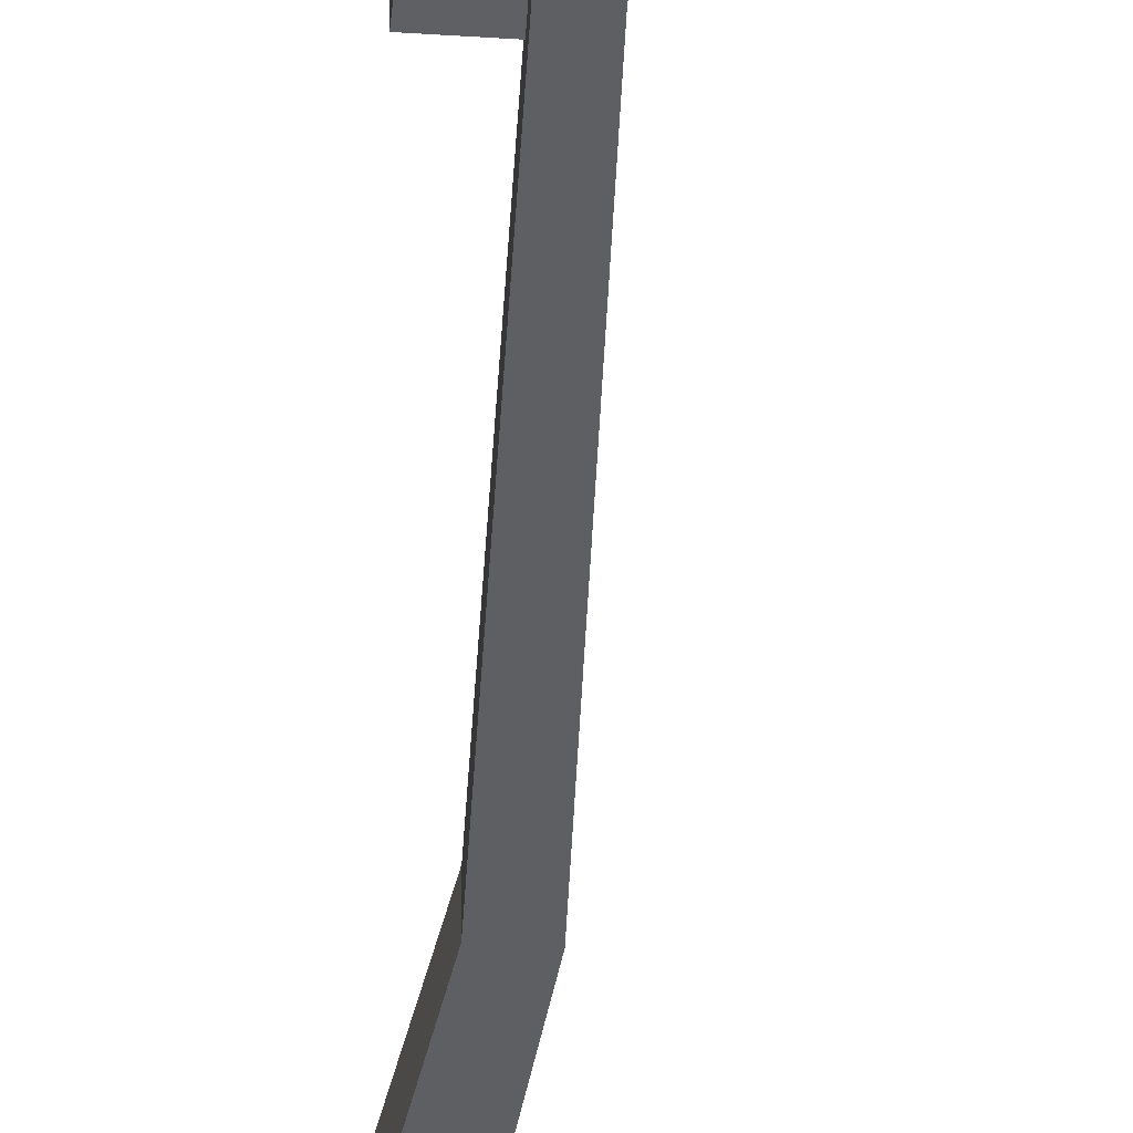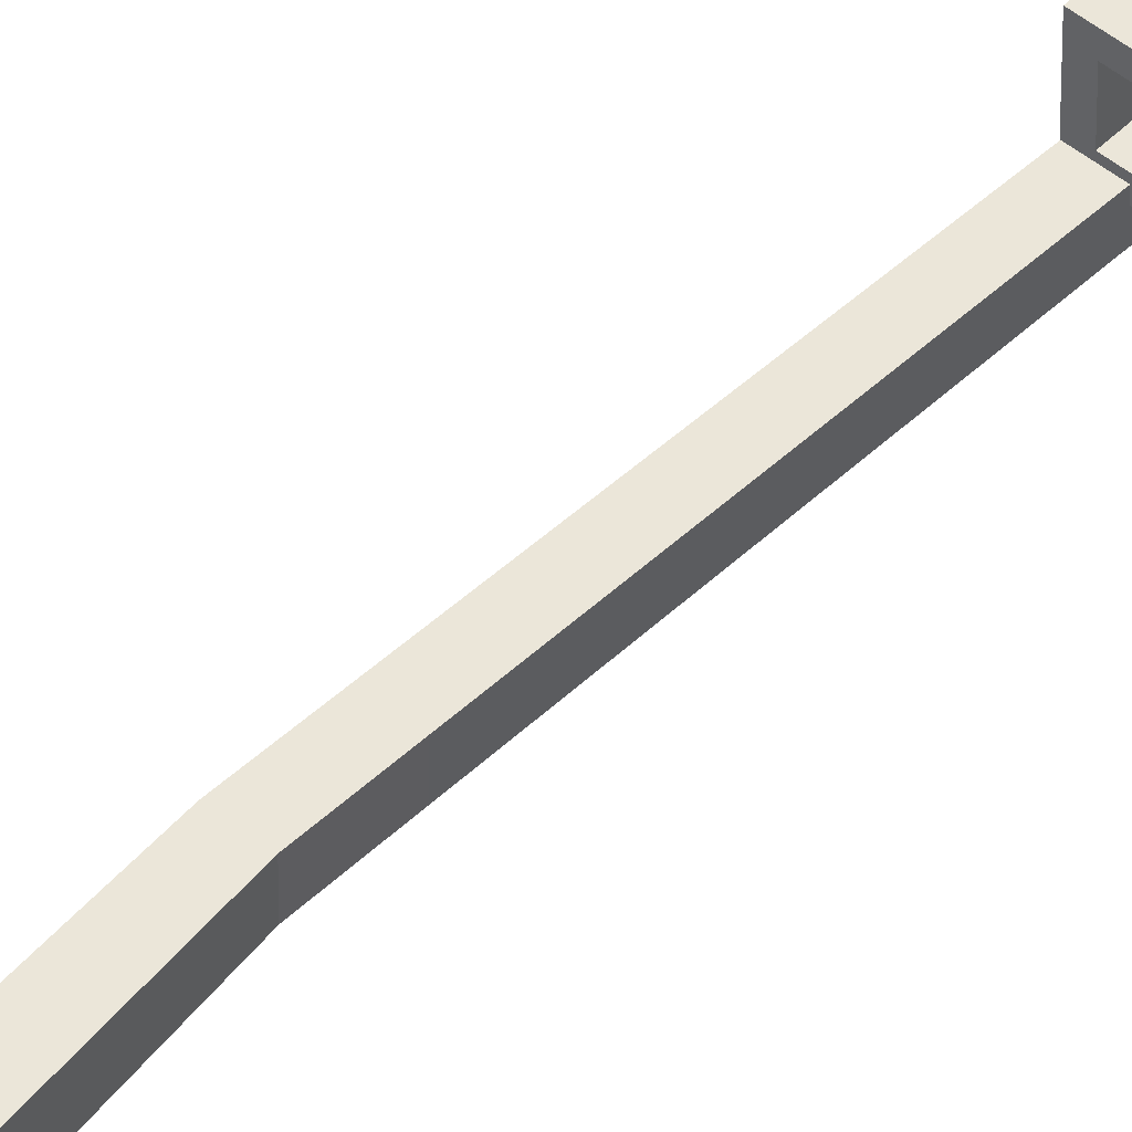
<metadata>
{"format":"obj","ext":"obj","renderer":"f3d","projection":"perspective","resolution":1024,"background":"white","views":[{"elev":-42.1,"azim":175.3,"up":"+Z"},{"elev":47.6,"azim":41.9,"up":"+Z"}]}
</metadata>
<code>
g pb_Mesh-307066
v -0.04007 -0.2327 -0.04688
v -0.02243 -0.142 -0.02897
v -0.02243 -0.142 0.01687
v -0.04007 -0.2047 0.03841
v -0.005088 2.091 -0.01162
v 0.006053 2.091 -0.01162
v 0.006053 2.091 -0.0004792
v -0.005088 2.091 -0.0004792
v 0.0234 -0.142 -0.02897
v 0.04104 -0.2327 -0.04688
v 0.04104 -0.2047 0.03841
v 0.0234 -0.142 0.01687
v 0.0242 -0.2559 -0.02977
v -0.02324 -0.2559 -0.02977
v -0.02324 -0.2559 0.01767
v 0.0242 -0.2559 0.01767
v -0.04007 -0.2047 0.03841
v -0.02243 -0.142 0.01687
v 0.0234 -0.142 0.01687
v 0.04104 -0.2047 0.03841
v 0.04104 -0.2327 -0.04688
v 0.0234 -0.142 -0.02897
v -0.02243 -0.142 -0.02897
v -0.04007 -0.2327 -0.04688
v -0.02324 -0.2559 -0.02977
v -0.04007 -0.2327 -0.04688
v -0.04007 -0.2047 0.03841
v -0.02324 -0.2559 0.01767
v -0.02324 -0.2559 0.01767
v -0.04007 -0.2047 0.03841
v 0.04104 -0.2047 0.03841
v 0.0242 -0.2559 0.01767
v 0.04104 -0.2327 -0.04688
v 0.0242 -0.2559 -0.02977
v 0.0242 -0.2559 0.01767
v 0.04104 -0.2047 0.03841
v 0.0242 -0.2559 -0.02977
v 0.04104 -0.2327 -0.04688
v -0.04007 -0.2327 -0.04688
v -0.02324 -0.2559 -0.02977
v -0.02974 -0.1331 0.02273
v -0.02709 0.1469 0.02039
v 0.02805 0.1469 0.02039
v 0.0307 -0.1331 0.02273
v -0.02974 -0.1331 -0.03483
v -0.02709 0.1469 -0.03249
v -0.02709 0.1469 0.02039
v -0.02974 -0.1331 0.02273
v 0.0307 -0.1331 -0.03483
v 0.02805 0.1469 -0.03249
v -0.02709 0.1469 -0.03249
v -0.02974 -0.1331 -0.03483
v 0.02805 0.1469 -0.03249
v 0.0307 -0.1331 -0.03483
v 0.0307 -0.1331 0.02273
v 0.02805 0.1469 0.02039
v 0.027 0.5161 0.01791
v 0.02075 0.1557 0.01422
v -0.01978 0.1557 0.01422
v -0.006832 0.5161 0.01791
v -0.006832 0.5161 0.01791
v -0.006876 0.799 0.002265
v 0.027 0.5161 0.01791
v -0.03198 0.799 0.002265
v -0.03198 0.799 0.002265
v 0.02073 1.775 0.007457
v -0.006876 0.799 0.002265
v 0.005043 1.775 0.007457
v 0.005043 1.775 0.007457
v 0.006053 2.091 -0.0004792
v 0.02073 1.775 0.007457
v -0.005088 2.091 -0.0004792
v -0.01978 0.1557 0.01422
v -0.01978 0.1557 -0.02632
v -0.006832 0.5161 -0.01593
v -0.006832 0.5161 0.01791
v -0.01978 0.1557 -0.02632
v 0.02075 0.1557 -0.02632
v 0.027 0.5161 -0.01593
v -0.006832 0.5161 -0.01593
v 0.027 0.5161 -0.01593
v -0.03198 0.799 -0.02284
v -0.006832 0.5161 -0.01593
v -0.006876 0.799 -0.02284
v -0.006876 0.799 -0.02284
v 0.005043 1.775 -0.00823
v -0.03198 0.799 -0.02284
v 0.02073 1.775 -0.00823
v 0.02073 1.775 -0.00823
v -0.005088 2.091 -0.01162
v 0.005043 1.775 -0.00823
v 0.006053 2.091 -0.01162
v 0.027 0.5161 -0.01593
v 0.02075 0.1557 -0.02632
v 0.02075 0.1557 0.01422
v 0.027 0.5161 0.01791
v -0.006832 0.5161 -0.01593
v -0.03198 0.799 -0.02284
v -0.03198 0.799 0.002265
v -0.006832 0.5161 0.01791
v -0.006876 0.799 -0.02284
v 0.027 0.5161 -0.01593
v 0.027 0.5161 0.01791
v -0.006876 0.799 0.002265
v -0.03198 0.799 -0.02284
v 0.005043 1.775 -0.00823
v 0.005043 1.775 0.007457
v -0.03198 0.799 0.002265
v 0.005043 1.775 -0.00823
v -0.005088 2.091 -0.0004792
v 0.005043 1.775 0.007457
v -0.005088 2.091 -0.01162
v 0.02073 1.775 -0.00823
v -0.006876 0.799 -0.02284
v -0.006876 0.799 0.002265
v 0.02073 1.775 0.007457
v 0.006053 2.091 -0.01162
v 0.02073 1.775 -0.00823
v 0.02073 1.775 0.007457
v 0.006053 2.091 -0.0004792
v -0.02243 -0.142 0.01687
v -0.02974 -0.1331 0.02273
v 0.0307 -0.1331 0.02273
v 0.0234 -0.142 0.01687
v 0.02075 0.1557 0.01422
v 0.02805 0.1469 0.02039
v -0.02709 0.1469 0.02039
v -0.01978 0.1557 0.01422
v -0.02243 -0.142 -0.02897
v -0.02974 -0.1331 -0.03483
v -0.02974 -0.1331 0.02273
v -0.02243 -0.142 0.01687
v -0.01978 0.1557 0.01422
v -0.02709 0.1469 0.02039
v -0.02709 0.1469 -0.03249
v -0.01978 0.1557 -0.02632
v 0.0234 -0.142 -0.02897
v 0.0307 -0.1331 -0.03483
v -0.02974 -0.1331 -0.03483
v -0.02243 -0.142 -0.02897
v -0.01978 0.1557 -0.02632
v -0.02709 0.1469 -0.03249
v 0.02805 0.1469 -0.03249
v 0.02075 0.1557 -0.02632
v 0.02075 0.1557 -0.02632
v 0.02805 0.1469 -0.03249
v 0.02805 0.1469 0.02039
v 0.02075 0.1557 0.01422
v 0.0234 -0.142 0.01687
v 0.0307 -0.1331 0.02273
v 0.0307 -0.1331 -0.03483
v 0.0234 -0.142 -0.02897
v -0.07357 0.255 0.04031
v -0.08629 0.255 0.04031
v -0.08629 0.255 -0.05241
v -0.07357 0.255 -0.05241
v -0.07357 0.255 -0.05241
v -0.08629 0.255 -0.05241
v -0.08629 0.1747 -0.09878
v -0.07357 0.1747 -0.09878
v -0.07357 0.1747 -0.09878
v -0.08629 0.1747 -0.09878
v -0.08629 0.09438 -0.05241
v -0.07357 0.09438 -0.05241
v -0.07357 0.09438 -0.05241
v -0.08629 0.09438 -0.05241
v -0.08629 0.09438 0.04031
v -0.07357 0.09438 0.04031
v -0.07357 0.09438 0.04031
v -0.08629 0.09438 0.04031
v -0.08629 0.1747 0.08667
v -0.07357 0.1747 0.08667
v -0.07357 0.1747 0.08667
v -0.08629 0.1747 0.08667
v -0.08629 0.255 0.04031
v -0.07357 0.255 0.04031
v -0.02213 0.255 -0.05241
v -0.02213 0.1747 -0.00605
v -0.02213 0.255 0.04031
v -0.02213 0.1747 -0.09878
v -0.02213 0.1747 -0.00605
v -0.02213 0.255 -0.05241
v -0.02213 0.09438 -0.05241
v -0.02213 0.09438 0.04031
v -0.02213 0.1747 -0.00605
v -0.02213 0.09438 -0.05241
v -0.02213 0.1747 0.08667
v -0.02213 0.1747 0.08667
v -0.03434 0.1747 0.06975
v -0.07357 0.1747 0.06975
v -0.07357 0.2403 0.03185
v -0.03434 0.2403 0.03185
v -0.03434 0.2403 0.03185
v -0.07357 0.2403 0.03185
v -0.07357 0.2403 -0.04395
v -0.03434 0.2403 -0.04395
v -0.03434 0.2403 -0.04395
v -0.07357 0.2403 -0.04395
v -0.07357 0.1747 -0.08185
v -0.03434 0.1747 -0.08185
v -0.03434 0.1747 -0.08185
v -0.07357 0.1747 -0.08185
v -0.07357 0.109 -0.04395
v -0.03434 0.109 -0.04395
v -0.03434 0.109 -0.04395
v -0.07357 0.109 -0.04395
v -0.07357 0.109 0.03185
v -0.03434 0.109 0.03185
v -0.03434 0.109 0.03185
v -0.07357 0.109 0.03185
v -0.07357 0.1747 0.06975
v -0.03434 0.1747 0.06975
v -0.02213 0.1747 0.08667
v -0.03434 0.1747 0.08667
v -0.03434 0.255 0.04031
v -0.02213 0.255 0.04031
v -0.02213 0.255 0.04031
v -0.03434 0.255 0.04031
v -0.03434 0.255 -0.05241
v -0.02213 0.255 -0.05241
v -0.02213 0.255 -0.05241
v -0.03434 0.255 -0.05241
v -0.03434 0.1747 -0.09878
v -0.02213 0.1747 -0.09878
v -0.02213 0.1747 -0.09878
v -0.03434 0.1747 -0.09878
v -0.03434 0.09438 -0.05241
v -0.02213 0.09438 -0.05241
v -0.02213 0.09438 -0.05241
v -0.03434 0.09438 -0.05241
v -0.03434 0.09438 0.04031
v -0.02213 0.09438 0.04031
v -0.02213 0.09438 0.04031
v -0.03434 0.09438 0.04031
v -0.03434 0.1747 0.08667
v -0.02213 0.1747 0.08667
v -0.03434 0.1747 0.08667
v -0.03434 0.1747 0.06975
v -0.03434 0.2403 0.03185
v -0.03434 0.255 0.04031
v -0.03434 0.255 0.04031
v -0.03434 0.2403 0.03185
v -0.03434 0.2403 -0.04395
v -0.03434 0.255 -0.05241
v -0.03434 0.255 -0.05241
v -0.03434 0.2403 -0.04395
v -0.03434 0.1747 -0.08185
v -0.03434 0.1747 -0.09878
v -0.03434 0.1747 -0.09878
v -0.03434 0.1747 -0.08185
v -0.03434 0.109 -0.04395
v -0.03434 0.09438 -0.05241
v -0.03434 0.09438 -0.05241
v -0.03434 0.109 -0.04395
v -0.03434 0.109 0.03185
v -0.03434 0.09438 0.04031
v -0.03434 0.09438 0.04031
v -0.03434 0.109 0.03185
v -0.03434 0.1747 0.06975
v -0.03434 0.1747 0.08667
v -0.07357 0.255 0.04031
v -0.07357 0.2403 0.03185
v -0.07357 0.1747 0.06975
v -0.07357 0.1747 0.08667
v -0.07357 0.255 -0.05241
v -0.07357 0.2403 0.03185
v -0.07357 0.255 0.04031
v -0.07357 0.2403 -0.04395
v -0.07357 0.1747 -0.09878
v -0.07357 0.2403 -0.04395
v -0.07357 0.255 -0.05241
v -0.07357 0.1747 -0.08185
v -0.07357 0.09438 -0.05241
v -0.07357 0.1747 -0.08185
v -0.07357 0.1747 -0.09878
v -0.07357 0.109 -0.04395
v -0.07357 0.09438 0.04031
v -0.07357 0.109 -0.04395
v -0.07357 0.09438 -0.05241
v -0.07357 0.109 0.03185
v -0.07357 0.1747 0.08667
v -0.07357 0.1747 0.06975
v -0.07357 0.109 0.03185
v -0.07357 0.09438 0.04031
v -0.08629 0.255 0.04031
v -0.08629 0.1925 0.004238
v -0.08629 0.1925 -0.01634
v -0.08629 0.255 -0.05241
v -0.08629 0.255 -0.05241
v -0.08629 0.1925 -0.01634
v -0.08629 0.1747 -0.02663
v -0.08629 0.1747 -0.09878
v -0.08629 0.1747 -0.09878
v -0.08629 0.1747 -0.02663
v -0.08629 0.1569 -0.01634
v -0.08629 0.09438 -0.05241
v -0.08629 0.09438 -0.05241
v -0.08629 0.1569 -0.01634
v -0.08629 0.1569 0.004238
v -0.08629 0.09438 0.04031
v -0.08629 0.09438 0.04031
v -0.08629 0.1569 0.004238
v -0.08629 0.1747 0.01453
v -0.08629 0.1747 0.08667
v -0.08629 0.1747 0.08667
v -0.08629 0.1747 0.01453
v -0.08629 0.1925 0.004238
v -0.08629 0.255 0.04031
v -0.01275 2.07 0.03358
v -0.01275 2.084 0.03358
v 0.02458 2.084 0.03358
v 0.02458 2.07 0.03358
v -0.01275 2.084 -0.00375
v -0.01275 2.07 -0.00375
v 0.02458 2.07 -0.00375
v 0.02458 2.084 -0.00375
v 0.02458 2.07 0.03358
v 0.02458 2.084 0.03358
v 0.02458 2.084 -0.00375
v 0.02458 2.07 -0.00375
v -0.01275 2.07 -0.00375
v -0.01275 2.084 -0.00375
v -0.01275 2.084 0.03358
v -0.01275 2.07 0.03358
v -0.01275 2.084 0.03358
v -0.004861 2.084 0.02569
v 0.0167 2.084 0.02569
v 0.02458 2.084 0.03358
v 0.02458 2.084 0.03358
v 0.0167 2.084 0.02569
v 0.0167 2.084 0.004135
v 0.02458 2.084 -0.00375
v 0.02458 2.084 -0.00375
v 0.0167 2.084 0.004135
v -0.004861 2.084 0.004135
v -0.01275 2.084 -0.00375
v -0.01275 2.084 -0.00375
v -0.004861 2.084 0.004135
v -0.004861 2.084 0.02569
v -0.01275 2.084 0.03358
v -0.01275 2.07 -0.00375
v -0.004861 2.07 0.004135
v 0.0167 2.07 0.004135
v 0.02458 2.07 -0.00375
v 0.02458 2.07 -0.00375
v 0.0167 2.07 0.004135
v 0.0167 2.07 0.02569
v 0.02458 2.07 0.03358
v 0.02458 2.07 0.03358
v 0.0167 2.07 0.02569
v -0.004861 2.07 0.02569
v -0.01275 2.07 0.03358
v -0.01275 2.07 0.03358
v -0.004861 2.07 0.02569
v -0.004861 2.07 0.004135
v -0.01275 2.07 -0.00375
v 0.0167 2.084 0.004135
v 0.0167 2.07 0.004135
v -0.004861 2.07 0.004135
v -0.004861 2.084 0.004135
v -0.004861 2.084 0.004135
v -0.004861 2.07 0.004135
v -0.004861 2.07 0.02569
v -0.004861 2.084 0.02569
v 0.0167 2.084 0.004135
v 0.0167 2.084 0.02569
v 0.0167 2.07 0.02569
v 0.0167 2.07 0.004135
v 0.0167 2.084 0.02569
v -0.004861 2.084 0.02569
v -0.004861 2.07 0.02569
v 0.0167 2.07 0.02569
v -0.01634 1.658 0.04573
v -0.01634 1.675 0.04573
v 0.02818 1.675 0.04573
v 0.02818 1.658 0.04573
v -0.01634 1.675 0.001208
v -0.01634 1.658 0.001208
v 0.02818 1.658 0.001208
v 0.02818 1.675 0.001208
v 0.02818 1.658 0.04573
v 0.02818 1.675 0.04573
v 0.02818 1.675 0.001208
v 0.02818 1.658 0.001208
v -0.01634 1.658 0.001208
v -0.01634 1.675 0.001208
v -0.01634 1.675 0.04573
v -0.01634 1.658 0.04573
v -0.01634 1.675 0.04573
v -0.006938 1.675 0.03632
v 0.01877 1.675 0.03632
v 0.02818 1.675 0.04573
v 0.02818 1.675 0.04573
v 0.01877 1.675 0.03632
v 0.01877 1.675 0.01061
v 0.02818 1.675 0.001208
v 0.02818 1.675 0.001208
v 0.01877 1.675 0.01061
v -0.006938 1.675 0.01061
v -0.01634 1.675 0.001208
v -0.01634 1.675 0.001208
v -0.006938 1.675 0.01061
v -0.006938 1.675 0.03632
v -0.01634 1.675 0.04573
v -0.01634 1.658 0.001208
v -0.006938 1.658 0.01061
v 0.01877 1.658 0.01061
v 0.02818 1.658 0.001208
v 0.02818 1.658 0.001208
v 0.01877 1.658 0.01061
v 0.01877 1.658 0.03632
v 0.02818 1.658 0.04573
v 0.02818 1.658 0.04573
v 0.01877 1.658 0.03632
v -0.006938 1.658 0.03632
v -0.01634 1.658 0.04573
v -0.01634 1.658 0.04573
v -0.006938 1.658 0.03632
v -0.006938 1.658 0.01061
v -0.01634 1.658 0.001208
v 0.01877 1.675 0.01061
v 0.01877 1.658 0.01061
v -0.006938 1.658 0.01061
v -0.006938 1.675 0.01061
v -0.006938 1.675 0.01061
v -0.006938 1.658 0.01061
v -0.006938 1.658 0.03632
v -0.006938 1.675 0.03632
v 0.01877 1.675 0.01061
v 0.01877 1.675 0.03632
v 0.01877 1.658 0.03632
v 0.01877 1.658 0.01061
v 0.01877 1.675 0.03632
v -0.006938 1.675 0.03632
v -0.006938 1.658 0.03632
v 0.01877 1.658 0.03632
v -0.02571 0.5048 0.07385
v -0.02571 0.5287 0.07385
v 0.03754 0.5287 0.07385
v 0.03754 0.5048 0.07385
v -0.02571 0.5287 0.0106
v -0.02571 0.5048 0.0106
v 0.03754 0.5048 0.0106
v 0.03754 0.5287 0.0106
v 0.03754 0.5048 0.07385
v 0.03754 0.5287 0.07385
v 0.03754 0.5287 0.0106
v 0.03754 0.5048 0.0106
v -0.02571 0.5048 0.0106
v -0.02571 0.5287 0.0106
v -0.02571 0.5287 0.07385
v -0.02571 0.5048 0.07385
v -0.02571 0.5287 0.07385
v -0.01235 0.5287 0.06049
v 0.02418 0.5287 0.06049
v 0.03754 0.5287 0.07385
v 0.03754 0.5287 0.07385
v 0.02418 0.5287 0.06049
v 0.02418 0.5287 0.02396
v 0.03754 0.5287 0.0106
v 0.03754 0.5287 0.0106
v 0.02418 0.5287 0.02396
v -0.01235 0.5287 0.02396
v -0.02571 0.5287 0.0106
v -0.02571 0.5287 0.0106
v -0.01235 0.5287 0.02396
v -0.01235 0.5287 0.06049
v -0.02571 0.5287 0.07385
v -0.02571 0.5048 0.0106
v -0.01235 0.5048 0.02396
v 0.02418 0.5048 0.02396
v 0.03754 0.5048 0.0106
v 0.03754 0.5048 0.0106
v 0.02418 0.5048 0.02396
v 0.02418 0.5048 0.06049
v 0.03754 0.5048 0.07385
v 0.03754 0.5048 0.07385
v 0.02418 0.5048 0.06049
v -0.01235 0.5048 0.06049
v -0.02571 0.5048 0.07385
v -0.02571 0.5048 0.07385
v -0.01235 0.5048 0.06049
v -0.01235 0.5048 0.02396
v -0.02571 0.5048 0.0106
v 0.02418 0.5287 0.02396
v 0.02418 0.5048 0.02396
v -0.01235 0.5048 0.02396
v -0.01235 0.5287 0.02396
v -0.01235 0.5287 0.02396
v -0.01235 0.5048 0.02396
v -0.01235 0.5048 0.06049
v -0.01235 0.5287 0.06049
v 0.02418 0.5287 0.02396
v 0.02418 0.5287 0.06049
v 0.02418 0.5048 0.06049
v 0.02418 0.5048 0.02396
v 0.02418 0.5287 0.06049
v -0.01235 0.5287 0.06049
v -0.01235 0.5048 0.06049
v 0.02418 0.5048 0.06049
v -0.02105 1.095 0.05043
v -0.02105 1.115 0.05043
v 0.03288 1.115 0.05043
v 0.03288 1.095 0.05043
v -0.02105 1.115 -0.003495
v -0.02105 1.095 -0.003495
v 0.03288 1.095 -0.003495
v 0.03288 1.115 -0.003495
v 0.03288 1.095 0.05043
v 0.03288 1.115 0.05043
v 0.03288 1.115 -0.003495
v 0.03288 1.095 -0.003495
v -0.02105 1.095 -0.003495
v -0.02105 1.115 -0.003495
v -0.02105 1.115 0.05043
v -0.02105 1.095 0.05043
v -0.02105 1.115 0.05043
v -0.009654 1.115 0.03904
v 0.02149 1.115 0.03904
v 0.03288 1.115 0.05043
v 0.03288 1.115 0.05043
v 0.02149 1.115 0.03904
v 0.02149 1.115 0.007897
v 0.03288 1.115 -0.003495
v 0.03288 1.115 -0.003495
v 0.02149 1.115 0.007897
v -0.009654 1.115 0.007897
v -0.02105 1.115 -0.003495
v -0.02105 1.115 -0.003495
v -0.009654 1.115 0.007897
v -0.009654 1.115 0.03904
v -0.02105 1.115 0.05043
v -0.02105 1.095 -0.003495
v -0.009654 1.095 0.007897
v 0.02149 1.095 0.007897
v 0.03288 1.095 -0.003495
v 0.03288 1.095 -0.003495
v 0.02149 1.095 0.007897
v 0.02149 1.095 0.03904
v 0.03288 1.095 0.05043
v 0.03288 1.095 0.05043
v 0.02149 1.095 0.03904
v -0.009654 1.095 0.03904
v -0.02105 1.095 0.05043
v -0.02105 1.095 0.05043
v -0.009654 1.095 0.03904
v -0.009654 1.095 0.007897
v -0.02105 1.095 -0.003495
v 0.02149 1.115 0.007897
v 0.02149 1.095 0.007897
v -0.009654 1.095 0.007897
v -0.009654 1.115 0.007897
v -0.009654 1.115 0.007897
v -0.009654 1.095 0.007897
v -0.009654 1.095 0.03904
v -0.009654 1.115 0.03904
v 0.02149 1.115 0.007897
v 0.02149 1.115 0.03904
v 0.02149 1.095 0.03904
v 0.02149 1.095 0.007897
v 0.02149 1.115 0.03904
v -0.009654 1.115 0.03904
v -0.009654 1.095 0.03904
v 0.02149 1.095 0.03904
g pb_Mesh-307066_0
f 3 2 1
f 4 3 1
f 7 6 5
f 8 7 5
f 11 10 9
f 12 11 9
f 15 14 13
f 16 15 13
f 19 18 17
f 20 19 17
f 23 22 21
f 24 23 21
f 27 26 25
f 28 27 25
f 31 30 29
f 32 31 29
f 35 34 33
f 36 35 33
f 39 38 37
f 40 39 37
f 43 42 41
f 44 43 41
f 47 46 45
f 48 47 45
f 51 50 49
f 52 51 49
f 55 54 53
f 56 55 53
f 59 58 57
f 60 59 57
f 63 62 61
f 62 64 61
f 67 66 65
f 66 68 65
f 71 70 69
f 70 72 69
f 75 74 73
f 76 75 73
f 79 78 77
f 80 79 77
f 83 82 81
f 82 84 81
f 87 86 85
f 86 88 85
f 91 90 89
f 90 92 89
f 95 94 93
f 96 95 93
f 99 98 97
f 100 99 97
f 103 102 101
f 104 103 101
f 107 106 105
f 108 107 105
f 111 110 109
f 110 112 109
f 115 114 113
f 116 115 113
f 119 118 117
f 120 119 117
f 123 122 121
f 124 123 121
f 127 126 125
f 128 127 125
f 131 130 129
f 132 131 129
f 135 134 133
f 136 135 133
f 139 138 137
f 140 139 137
f 143 142 141
f 144 143 141
f 147 146 145
f 148 147 145
f 151 150 149
f 152 151 149
f 155 154 153
f 156 155 153
f 159 158 157
f 160 159 157
f 163 162 161
f 164 163 161
f 167 166 165
f 168 167 165
f 171 170 169
f 172 171 169
f 175 174 173
f 176 175 173
f 179 178 177
f 188 178 179
f 182 181 180
f 180 181 183
f 186 185 184
f 184 185 187
f 191 190 189
f 192 191 189
f 195 194 193
f 196 195 193
f 199 198 197
f 200 199 197
f 203 202 201
f 204 203 201
f 207 206 205
f 208 207 205
f 211 210 209
f 212 211 209
f 215 214 213
f 216 215 213
f 219 218 217
f 220 219 217
f 223 222 221
f 224 223 221
f 227 226 225
f 228 227 225
f 231 230 229
f 232 231 229
f 235 234 233
f 236 235 233
f 239 238 237
f 240 239 237
f 243 242 241
f 244 243 241
f 247 246 245
f 248 247 245
f 251 250 249
f 252 251 249
f 255 254 253
f 256 255 253
f 259 258 257
f 260 259 257
f 263 262 261
f 264 263 261
f 267 266 265
f 266 268 265
f 271 270 269
f 270 272 269
f 275 274 273
f 274 276 273
f 279 278 277
f 278 280 277
f 283 282 281
f 284 283 281
f 287 286 285
f 288 287 285
f 291 290 289
f 292 291 289
f 295 294 293
f 296 295 293
f 299 298 297
f 300 299 297
f 303 302 301
f 304 303 301
f 307 306 305
f 308 307 305
f 311 310 309
f 312 311 309
f 315 314 313
f 316 315 313
f 319 318 317
f 320 319 317
f 323 322 321
f 324 323 321
f 327 326 325
f 328 327 325
f 331 330 329
f 332 331 329
f 335 334 333
f 336 335 333
f 339 338 337
f 340 339 337
f 343 342 341
f 344 343 341
f 347 346 345
f 348 347 345
f 351 350 349
f 352 351 349
f 355 354 353
f 356 355 353
f 359 358 357
f 360 359 357
f 363 362 361
f 364 363 361
f 367 366 365
f 368 367 365
f 371 370 369
f 372 371 369
f 375 374 373
f 376 375 373
f 379 378 377
f 380 379 377
f 383 382 381
f 384 383 381
f 387 386 385
f 388 387 385
f 391 390 389
f 392 391 389
f 395 394 393
f 396 395 393
f 399 398 397
f 400 399 397
f 403 402 401
f 404 403 401
f 407 406 405
f 408 407 405
f 411 410 409
f 412 411 409
f 415 414 413
f 416 415 413
f 419 418 417
f 420 419 417
f 423 422 421
f 424 423 421
f 427 426 425
f 428 427 425
f 431 430 429
f 432 431 429
f 435 434 433
f 436 435 433
f 439 438 437
f 440 439 437
f 443 442 441
f 444 443 441
f 447 446 445
f 448 447 445
f 451 450 449
f 452 451 449
f 455 454 453
f 456 455 453
f 459 458 457
f 460 459 457
f 463 462 461
f 464 463 461
f 467 466 465
f 468 467 465
f 471 470 469
f 472 471 469
f 475 474 473
f 476 475 473
f 479 478 477
f 480 479 477
f 483 482 481
f 484 483 481
f 487 486 485
f 488 487 485
f 491 490 489
f 492 491 489
f 495 494 493
f 496 495 493
f 499 498 497
f 500 499 497
f 503 502 501
f 504 503 501
f 507 506 505
f 508 507 505
f 511 510 509
f 512 511 509
f 515 514 513
f 516 515 513
f 519 518 517
f 520 519 517
f 523 522 521
f 524 523 521
f 527 526 525
f 528 527 525
f 531 530 529
f 532 531 529
f 535 534 533
f 536 535 533
f 539 538 537
f 540 539 537
f 543 542 541
f 544 543 541
f 547 546 545
f 548 547 545
f 551 550 549
f 552 551 549
f 555 554 553
f 556 555 553
f 559 558 557
f 560 559 557
f 563 562 561
f 564 563 561

</code>
